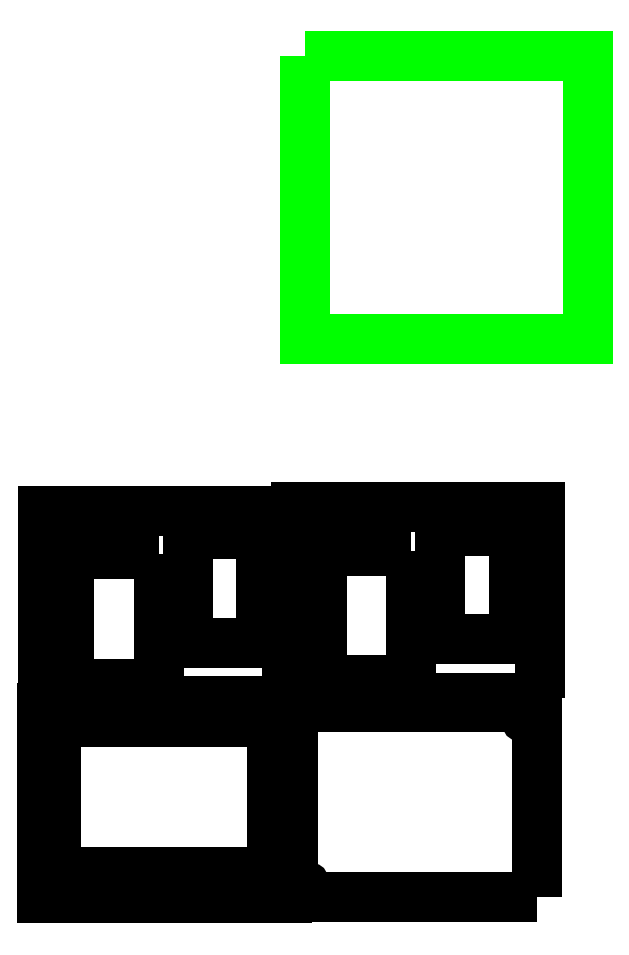
<metadata>
{"format":"dxf","ext":"dxf","renderer":"ezdxf+matplotlib","layout":"modelspace","background":"white","min_lineweight":24,"dpi":150}
</metadata>
<code>
0
SECTION
2
ENTITIES
0
LWPOLYLINE
8
Layer_1
90
7
70
1
10
105.3
20
291.2
30
0
10
202.3
20
291.2
30
0
10
202.3
20
194.2
30
0
10
105.3
20
194.2
30
0
10
105.3
20
291.2
30
0
10
105.3
20
291.2
30
0
10
105.3
20
291.2
30
0
0
SPLINE
8
Layer_1
70
8
71
3
72
8
73
4
74
0
40
0
40
0
40
0
40
0
40
1
40
1
40
1
40
1
10
105.7
20
5.686
30
0
10
105.7
20
6.222
30
0
10
105.4
20
6.717
30
0
10
105
20
6.985
30
0
0
SPLINE
8
Layer_1
70
8
71
3
72
8
73
4
74
0
40
0
40
0
40
0
40
0
40
1
40
1
40
1
40
1
10
105
20
6.985
30
0
10
104.5
20
7.254
30
0
10
103.9
20
7.254
30
0
10
103.5
20
6.985
30
0
0
SPLINE
8
Layer_1
70
8
71
3
72
8
73
4
74
0
40
0
40
0
40
0
40
0
40
1
40
1
40
1
40
1
10
103.5
20
6.985
30
0
10
103
20
6.717
30
0
10
102.7
20
6.222
30
0
10
102.7
20
5.686
30
0
0
SPLINE
8
Layer_1
70
8
71
3
72
8
73
4
74
0
40
0
40
0
40
0
40
0
40
1
40
1
40
1
40
1
10
102.7
20
5.686
30
0
10
102.7
20
5.15
30
0
10
103
20
4.654
30
0
10
103.5
20
4.386
30
0
0
SPLINE
8
Layer_1
70
8
71
3
72
8
73
4
74
0
40
0
40
0
40
0
40
0
40
1
40
1
40
1
40
1
10
103.5
20
4.386
30
0
10
103.9
20
4.118
30
0
10
104.5
20
4.118
30
0
10
105
20
4.386
30
0
0
SPLINE
8
Layer_1
70
8
71
3
72
8
73
4
74
0
40
0
40
0
40
0
40
0
40
1
40
1
40
1
40
1
10
105
20
4.386
30
0
10
105.4
20
4.654
30
0
10
105.7
20
5.15
30
0
10
105.7
20
5.686
30
0
0
LWPOLYLINE
8
Layer_1
90
6
70
1
10
185
20
2.686
30
0
10
101.2
20
2.686
30
0
10
101.2
20
68.02
30
0
10
185
20
68.02
30
0
10
185
20
2.686
30
0
10
185
20
2.686
30
0
0
SPLINE
8
Layer_1
70
8
71
3
72
8
73
4
74
0
40
0
40
0
40
0
40
0
40
1
40
1
40
1
40
1
10
183.5
20
65.02
30
0
10
183.5
20
65.55
30
0
10
183.2
20
66.05
30
0
10
182.8
20
66.32
30
0
0
SPLINE
8
Layer_1
70
8
71
3
72
8
73
4
74
0
40
0
40
0
40
0
40
0
40
1
40
1
40
1
40
1
10
182.8
20
66.32
30
0
10
182.3
20
66.58
30
0
10
181.7
20
66.58
30
0
10
181.3
20
66.32
30
0
0
SPLINE
8
Layer_1
70
8
71
3
72
8
73
4
74
0
40
0
40
0
40
0
40
0
40
1
40
1
40
1
40
1
10
181.3
20
66.32
30
0
10
180.8
20
66.05
30
0
10
180.5
20
65.55
30
0
10
180.5
20
65.02
30
0
0
SPLINE
8
Layer_1
70
8
71
3
72
8
73
4
74
0
40
0
40
0
40
0
40
0
40
1
40
1
40
1
40
1
10
180.5
20
65.02
30
0
10
180.5
20
64.48
30
0
10
180.8
20
63.98
30
0
10
181.3
20
63.72
30
0
0
SPLINE
8
Layer_1
70
8
71
3
72
8
73
4
74
0
40
0
40
0
40
0
40
0
40
1
40
1
40
1
40
1
10
181.3
20
63.72
30
0
10
181.7
20
63.45
30
0
10
182.3
20
63.45
30
0
10
182.8
20
63.72
30
0
0
SPLINE
8
Layer_1
70
8
71
3
72
8
73
4
74
0
40
0
40
0
40
0
40
0
40
1
40
1
40
1
40
1
10
182.8
20
63.72
30
0
10
183.2
20
63.98
30
0
10
183.5
20
64.48
30
0
10
183.5
20
65.02
30
0
0
LWPOLYLINE
8
Layer_1
90
2
70
1
10
105.7
20
5.686
30
0
10
105.7
20
5.686
30
0
0
LWPOLYLINE
8
Layer_1
90
2
70
1
10
183.5
20
65.02
30
0
10
183.5
20
65.02
30
0
0
SPLINE
8
Layer_1
70
8
71
3
72
8
73
4
74
0
40
0
40
0
40
0
40
0
40
1
40
1
40
1
40
1
10
19.61
20
5.401
30
0
10
19.61
20
5.937
30
0
10
19.32
20
6.432
30
0
10
18.86
20
6.701
30
0
0
SPLINE
8
Layer_1
70
8
71
3
72
8
73
4
74
0
40
0
40
0
40
0
40
0
40
1
40
1
40
1
40
1
10
18.86
20
6.701
30
0
10
18.39
20
6.969
30
0
10
17.82
20
6.969
30
0
10
17.36
20
6.701
30
0
0
SPLINE
8
Layer_1
70
8
71
3
72
8
73
4
74
0
40
0
40
0
40
0
40
0
40
1
40
1
40
1
40
1
10
17.36
20
6.701
30
0
10
16.89
20
6.432
30
0
10
16.61
20
5.937
30
0
10
16.61
20
5.401
30
0
0
SPLINE
8
Layer_1
70
8
71
3
72
8
73
4
74
0
40
0
40
0
40
0
40
0
40
1
40
1
40
1
40
1
10
16.61
20
5.401
30
0
10
16.61
20
4.865
30
0
10
16.89
20
4.369
30
0
10
17.36
20
4.101
30
0
0
SPLINE
8
Layer_1
70
8
71
3
72
8
73
4
74
0
40
0
40
0
40
0
40
0
40
1
40
1
40
1
40
1
10
17.36
20
4.101
30
0
10
17.82
20
3.833
30
0
10
18.39
20
3.833
30
0
10
18.86
20
4.101
30
0
0
SPLINE
8
Layer_1
70
8
71
3
72
8
73
4
74
0
40
0
40
0
40
0
40
0
40
1
40
1
40
1
40
1
10
18.86
20
4.101
30
0
10
19.32
20
4.369
30
0
10
19.61
20
4.865
30
0
10
19.61
20
5.401
30
0
0
LWPOLYLINE
8
Layer_1
90
10
70
1
10
98.93
20
67.73
30
0
10
98.93
20
2.401
30
0
10
15.11
20
2.401
30
0
10
15.11
20
67.73
30
0
10
98.93
20
67.73
30
0
10
98.93
20
67.73
30
0
10
15.11
20
67.73
30
0
10
15.11
20
2.401
30
0
10
98.93
20
2.401
30
0
10
98.93
20
67.73
30
0
0
SPLINE
8
Layer_1
70
8
71
3
72
8
73
4
74
0
40
0
40
0
40
0
40
0
40
1
40
1
40
1
40
1
10
97.43
20
64.73
30
0
10
97.43
20
65.27
30
0
10
97.14
20
65.76
30
0
10
96.68
20
66.03
30
0
0
SPLINE
8
Layer_1
70
8
71
3
72
8
73
4
74
0
40
0
40
0
40
0
40
0
40
1
40
1
40
1
40
1
10
96.68
20
66.03
30
0
10
96.21
20
66.3
30
0
10
95.64
20
66.3
30
0
10
95.18
20
66.03
30
0
0
SPLINE
8
Layer_1
70
8
71
3
72
8
73
4
74
0
40
0
40
0
40
0
40
0
40
1
40
1
40
1
40
1
10
95.18
20
66.03
30
0
10
94.71
20
65.76
30
0
10
94.43
20
65.27
30
0
10
94.43
20
64.73
30
0
0
SPLINE
8
Layer_1
70
8
71
3
72
8
73
4
74
0
40
0
40
0
40
0
40
0
40
1
40
1
40
1
40
1
10
94.43
20
64.73
30
0
10
94.43
20
64.19
30
0
10
94.71
20
63.7
30
0
10
95.18
20
63.43
30
0
0
SPLINE
8
Layer_1
70
8
71
3
72
8
73
4
74
0
40
0
40
0
40
0
40
0
40
1
40
1
40
1
40
1
10
95.18
20
63.43
30
0
10
95.64
20
63.16
30
0
10
96.21
20
63.16
30
0
10
96.68
20
63.43
30
0
0
SPLINE
8
Layer_1
70
8
71
3
72
8
73
4
74
0
40
0
40
0
40
0
40
0
40
1
40
1
40
1
40
1
10
96.68
20
63.43
30
0
10
97.14
20
63.7
30
0
10
97.43
20
64.19
30
0
10
97.43
20
64.73
30
0
0
LWPOLYLINE
8
Layer_1
90
2
70
1
10
19.61
20
5.401
30
0
10
19.61
20
5.401
30
0
0
SPLINE
8
Layer_1
70
8
71
3
72
8
73
4
74
0
40
0
40
0
40
0
40
0
40
1
40
1
40
1
40
1
10
97.43
20
64.73
30
0
10
97.43
20
65.27
30
0
10
97.14
20
65.76
30
0
10
96.68
20
66.03
30
0
0
SPLINE
8
Layer_1
70
8
71
3
72
8
73
4
74
0
40
0
40
0
40
0
40
0
40
1
40
1
40
1
40
1
10
96.68
20
66.03
30
0
10
96.21
20
66.3
30
0
10
95.64
20
66.3
30
0
10
95.18
20
66.03
30
0
0
SPLINE
8
Layer_1
70
8
71
3
72
8
73
4
74
0
40
0
40
0
40
0
40
0
40
1
40
1
40
1
40
1
10
95.18
20
66.03
30
0
10
94.71
20
65.76
30
0
10
94.43
20
65.27
30
0
10
94.43
20
64.73
30
0
0
SPLINE
8
Layer_1
70
8
71
3
72
8
73
4
74
0
40
0
40
0
40
0
40
0
40
1
40
1
40
1
40
1
10
94.43
20
64.73
30
0
10
94.43
20
64.19
30
0
10
94.71
20
63.7
30
0
10
95.18
20
63.43
30
0
0
SPLINE
8
Layer_1
70
8
71
3
72
8
73
4
74
0
40
0
40
0
40
0
40
0
40
1
40
1
40
1
40
1
10
95.18
20
63.43
30
0
10
95.64
20
63.16
30
0
10
96.21
20
63.16
30
0
10
96.68
20
63.43
30
0
0
SPLINE
8
Layer_1
70
8
71
3
72
8
73
4
74
0
40
0
40
0
40
0
40
0
40
1
40
1
40
1
40
1
10
96.68
20
63.43
30
0
10
97.14
20
63.7
30
0
10
97.43
20
64.19
30
0
10
97.43
20
64.73
30
0
0
SPLINE
8
Layer_1
70
8
71
3
72
8
73
4
74
0
40
0
40
0
40
0
40
0
40
1
40
1
40
1
40
1
10
19.61
20
5.401
30
0
10
19.61
20
5.937
30
0
10
19.32
20
6.432
30
0
10
18.86
20
6.701
30
0
0
SPLINE
8
Layer_1
70
8
71
3
72
8
73
4
74
0
40
0
40
0
40
0
40
0
40
1
40
1
40
1
40
1
10
18.86
20
6.701
30
0
10
18.39
20
6.969
30
0
10
17.82
20
6.969
30
0
10
17.36
20
6.701
30
0
0
SPLINE
8
Layer_1
70
8
71
3
72
8
73
4
74
0
40
0
40
0
40
0
40
0
40
1
40
1
40
1
40
1
10
17.36
20
6.701
30
0
10
16.89
20
6.432
30
0
10
16.61
20
5.937
30
0
10
16.61
20
5.401
30
0
0
SPLINE
8
Layer_1
70
8
71
3
72
8
73
4
74
0
40
0
40
0
40
0
40
0
40
1
40
1
40
1
40
1
10
16.61
20
5.401
30
0
10
16.61
20
4.865
30
0
10
16.89
20
4.369
30
0
10
17.36
20
4.101
30
0
0
SPLINE
8
Layer_1
70
8
71
3
72
8
73
4
74
0
40
0
40
0
40
0
40
0
40
1
40
1
40
1
40
1
10
17.36
20
4.101
30
0
10
17.82
20
3.833
30
0
10
18.39
20
3.833
30
0
10
18.86
20
4.101
30
0
0
SPLINE
8
Layer_1
70
8
71
3
72
8
73
4
74
0
40
0
40
0
40
0
40
0
40
1
40
1
40
1
40
1
10
18.86
20
4.101
30
0
10
19.32
20
4.369
30
0
10
19.61
20
4.865
30
0
10
19.61
20
5.401
30
0
0
LWPOLYLINE
8
Layer_1
90
3
70
1
10
97.43
20
64.73
30
0
10
97.43
20
64.73
30
0
10
97.43
20
64.73
30
0
0
LWPOLYLINE
8
Layer_1
90
2
70
1
10
19.61
20
5.401
30
0
10
19.61
20
5.401
30
0
0
LWPOLYLINE
8
Layer_1
90
2
70
0
10
15.11
20
2.401
30
0
10
98.93
20
2.401
30
0
0
LWPOLYLINE
8
Layer_1
90
6
70
1
10
19.93
20
62.73
30
0
10
93.93
20
62.73
30
0
10
93.93
20
11.4
30
0
10
19.93
20
11.4
30
0
10
19.93
20
62.73
30
0
10
19.93
20
62.73
30
0
0
SPLINE
8
Layer_1
70
8
71
3
72
8
73
4
74
0
40
0
40
0
40
0
40
0
40
1
40
1
40
1
40
1
10
97.71
20
132.3
30
0
10
97.71
20
132.8
30
0
10
97.43
20
133.3
30
0
10
96.96
20
133.6
30
0
0
SPLINE
8
Layer_1
70
8
71
3
72
8
73
4
74
0
40
0
40
0
40
0
40
0
40
1
40
1
40
1
40
1
10
96.96
20
133.6
30
0
10
96.5
20
133.9
30
0
10
95.93
20
133.9
30
0
10
95.46
20
133.6
30
0
0
SPLINE
8
Layer_1
70
8
71
3
72
8
73
4
74
0
40
0
40
0
40
0
40
0
40
1
40
1
40
1
40
1
10
95.46
20
133.6
30
0
10
95
20
133.3
30
0
10
94.71
20
132.8
30
0
10
94.71
20
132.3
30
0
0
SPLINE
8
Layer_1
70
8
71
3
72
8
73
4
74
0
40
0
40
0
40
0
40
0
40
1
40
1
40
1
40
1
10
94.71
20
132.3
30
0
10
94.71
20
131.8
30
0
10
95
20
131.3
30
0
10
95.46
20
131
30
0
0
SPLINE
8
Layer_1
70
8
71
3
72
8
73
4
74
0
40
0
40
0
40
0
40
0
40
1
40
1
40
1
40
1
10
95.46
20
131
30
0
10
95.93
20
130.7
30
0
10
96.5
20
130.7
30
0
10
96.96
20
131
30
0
0
SPLINE
8
Layer_1
70
8
71
3
72
8
73
4
74
0
40
0
40
0
40
0
40
0
40
1
40
1
40
1
40
1
10
96.96
20
131
30
0
10
97.43
20
131.3
30
0
10
97.71
20
131.8
30
0
10
97.71
20
132.3
30
0
0
LWPOLYLINE
8
Layer_1
90
6
70
1
10
99.21
20
69.97
30
0
10
15.39
20
69.97
30
0
10
15.39
20
135.3
30
0
10
99.21
20
135.3
30
0
10
99.21
20
69.97
30
0
10
99.21
20
69.97
30
0
0
SPLINE
8
Layer_1
70
8
71
3
72
8
73
4
74
0
40
0
40
0
40
0
40
0
40
1
40
1
40
1
40
1
10
97.71
20
132.3
30
0
10
97.71
20
132.8
30
0
10
97.43
20
133.3
30
0
10
96.96
20
133.6
30
0
0
SPLINE
8
Layer_1
70
8
71
3
72
8
73
4
74
0
40
0
40
0
40
0
40
0
40
1
40
1
40
1
40
1
10
96.96
20
133.6
30
0
10
96.5
20
133.9
30
0
10
95.93
20
133.9
30
0
10
95.46
20
133.6
30
0
0
SPLINE
8
Layer_1
70
8
71
3
72
8
73
4
74
0
40
0
40
0
40
0
40
0
40
1
40
1
40
1
40
1
10
95.46
20
133.6
30
0
10
95
20
133.3
30
0
10
94.71
20
132.8
30
0
10
94.71
20
132.3
30
0
0
SPLINE
8
Layer_1
70
8
71
3
72
8
73
4
74
0
40
0
40
0
40
0
40
0
40
1
40
1
40
1
40
1
10
94.71
20
132.3
30
0
10
94.71
20
131.8
30
0
10
95
20
131.3
30
0
10
95.46
20
131
30
0
0
SPLINE
8
Layer_1
70
8
71
3
72
8
73
4
74
0
40
0
40
0
40
0
40
0
40
1
40
1
40
1
40
1
10
95.46
20
131
30
0
10
95.93
20
130.7
30
0
10
96.5
20
130.7
30
0
10
96.96
20
131
30
0
0
SPLINE
8
Layer_1
70
8
71
3
72
8
73
4
74
0
40
0
40
0
40
0
40
0
40
1
40
1
40
1
40
1
10
96.96
20
131
30
0
10
97.43
20
131.3
30
0
10
97.71
20
131.8
30
0
10
97.71
20
132.3
30
0
0
SPLINE
8
Layer_1
70
8
71
3
72
8
73
4
74
0
40
0
40
0
40
0
40
0
40
1
40
1
40
1
40
1
10
19.89
20
72.97
30
0
10
19.89
20
73.5
30
0
10
19.61
20
74
30
0
10
19.14
20
74.27
30
0
0
SPLINE
8
Layer_1
70
8
71
3
72
8
73
4
74
0
40
0
40
0
40
0
40
0
40
1
40
1
40
1
40
1
10
19.14
20
74.27
30
0
10
18.68
20
74.53
30
0
10
18.11
20
74.53
30
0
10
17.64
20
74.27
30
0
0
SPLINE
8
Layer_1
70
8
71
3
72
8
73
4
74
0
40
0
40
0
40
0
40
0
40
1
40
1
40
1
40
1
10
17.64
20
74.27
30
0
10
17.18
20
74
30
0
10
16.89
20
73.5
30
0
10
16.89
20
72.97
30
0
0
SPLINE
8
Layer_1
70
8
71
3
72
8
73
4
74
0
40
0
40
0
40
0
40
0
40
1
40
1
40
1
40
1
10
16.89
20
72.97
30
0
10
16.89
20
72.43
30
0
10
17.18
20
71.93
30
0
10
17.64
20
71.67
30
0
0
SPLINE
8
Layer_1
70
8
71
3
72
8
73
4
74
0
40
0
40
0
40
0
40
0
40
1
40
1
40
1
40
1
10
17.64
20
71.67
30
0
10
18.11
20
71.4
30
0
10
18.68
20
71.4
30
0
10
19.14
20
71.67
30
0
0
SPLINE
8
Layer_1
70
8
71
3
72
8
73
4
74
0
40
0
40
0
40
0
40
0
40
1
40
1
40
1
40
1
10
19.14
20
71.67
30
0
10
19.61
20
71.93
30
0
10
19.89
20
72.43
30
0
10
19.89
20
72.97
30
0
0
LWPOLYLINE
8
Layer_1
90
3
70
1
10
97.71
20
132.3
30
0
10
97.71
20
132.3
30
0
10
97.71
20
132.3
30
0
0
SPLINE
8
Layer_1
70
8
71
3
72
8
73
4
74
0
40
0
40
0
40
0
40
0
40
1
40
1
40
1
40
1
10
19.89
20
72.97
30
0
10
19.89
20
73.5
30
0
10
19.61
20
74
30
0
10
19.14
20
74.27
30
0
0
SPLINE
8
Layer_1
70
8
71
3
72
8
73
4
74
0
40
0
40
0
40
0
40
0
40
1
40
1
40
1
40
1
10
19.14
20
74.27
30
0
10
18.68
20
74.53
30
0
10
18.11
20
74.53
30
0
10
17.64
20
74.27
30
0
0
SPLINE
8
Layer_1
70
8
71
3
72
8
73
4
74
0
40
0
40
0
40
0
40
0
40
1
40
1
40
1
40
1
10
17.64
20
74.27
30
0
10
17.18
20
74
30
0
10
16.89
20
73.5
30
0
10
16.89
20
72.97
30
0
0
SPLINE
8
Layer_1
70
8
71
3
72
8
73
4
74
0
40
0
40
0
40
0
40
0
40
1
40
1
40
1
40
1
10
16.89
20
72.97
30
0
10
16.89
20
72.43
30
0
10
17.18
20
71.93
30
0
10
17.64
20
71.67
30
0
0
SPLINE
8
Layer_1
70
8
71
3
72
8
73
4
74
0
40
0
40
0
40
0
40
0
40
1
40
1
40
1
40
1
10
17.64
20
71.67
30
0
10
18.11
20
71.4
30
0
10
18.68
20
71.4
30
0
10
19.14
20
71.67
30
0
0
SPLINE
8
Layer_1
70
8
71
3
72
8
73
4
74
0
40
0
40
0
40
0
40
0
40
1
40
1
40
1
40
1
10
19.14
20
71.67
30
0
10
19.61
20
71.93
30
0
10
19.89
20
72.43
30
0
10
19.89
20
72.97
30
0
0
LWPOLYLINE
8
Layer_1
90
3
70
1
10
19.89
20
72.97
30
0
10
19.89
20
72.97
30
0
10
19.89
20
72.97
30
0
0
LWPOLYLINE
8
Layer_1
90
6
70
1
10
55.01
20
120.3
30
0
10
24.39
20
120.3
30
0
10
24.39
20
75.97
30
0
10
55.01
20
75.97
30
0
10
55.01
20
120.3
30
0
10
55.01
20
120.3
30
0
0
LWPOLYLINE
8
Layer_1
90
6
70
1
10
90.21
20
127.3
30
0
10
64.96
20
127.3
30
0
10
64.96
20
89.97
30
0
10
90.21
20
89.97
30
0
10
90.21
20
127.3
30
0
10
90.21
20
127.3
30
0
0
SPLINE
8
Layer_1
70
8
71
3
72
8
73
4
74
0
40
0
40
0
40
0
40
0
40
1
40
1
40
1
40
1
10
184.4
20
133.4
30
0
10
184.4
20
134
30
0
10
184.1
20
134.5
30
0
10
183.6
20
134.7
30
0
0
SPLINE
8
Layer_1
70
8
71
3
72
8
73
4
74
0
40
0
40
0
40
0
40
0
40
1
40
1
40
1
40
1
10
183.6
20
134.7
30
0
10
183.2
20
135
30
0
10
182.6
20
135
30
0
10
182.1
20
134.7
30
0
0
SPLINE
8
Layer_1
70
8
71
3
72
8
73
4
74
0
40
0
40
0
40
0
40
0
40
1
40
1
40
1
40
1
10
182.1
20
134.7
30
0
10
181.7
20
134.5
30
0
10
181.4
20
134
30
0
10
181.4
20
133.4
30
0
0
SPLINE
8
Layer_1
70
8
71
3
72
8
73
4
74
0
40
0
40
0
40
0
40
0
40
1
40
1
40
1
40
1
10
181.4
20
133.4
30
0
10
181.4
20
132.9
30
0
10
181.7
20
132.4
30
0
10
182.1
20
132.1
30
0
0
SPLINE
8
Layer_1
70
8
71
3
72
8
73
4
74
0
40
0
40
0
40
0
40
0
40
1
40
1
40
1
40
1
10
182.1
20
132.1
30
0
10
182.6
20
131.9
30
0
10
183.2
20
131.9
30
0
10
183.6
20
132.1
30
0
0
SPLINE
8
Layer_1
70
8
71
3
72
8
73
4
74
0
40
0
40
0
40
0
40
0
40
1
40
1
40
1
40
1
10
183.6
20
132.1
30
0
10
184.1
20
132.4
30
0
10
184.4
20
132.9
30
0
10
184.4
20
133.4
30
0
0
LWPOLYLINE
8
Layer_1
90
6
70
1
10
185.9
20
71.11
30
0
10
102.1
20
71.11
30
0
10
102.1
20
136.4
30
0
10
185.9
20
136.4
30
0
10
185.9
20
71.11
30
0
10
185.9
20
71.11
30
0
0
SPLINE
8
Layer_1
70
8
71
3
72
8
73
4
74
0
40
0
40
0
40
0
40
0
40
1
40
1
40
1
40
1
10
184.4
20
133.4
30
0
10
184.4
20
134
30
0
10
184.1
20
134.5
30
0
10
183.6
20
134.7
30
0
0
SPLINE
8
Layer_1
70
8
71
3
72
8
73
4
74
0
40
0
40
0
40
0
40
0
40
1
40
1
40
1
40
1
10
183.6
20
134.7
30
0
10
183.2
20
135
30
0
10
182.6
20
135
30
0
10
182.1
20
134.7
30
0
0
SPLINE
8
Layer_1
70
8
71
3
72
8
73
4
74
0
40
0
40
0
40
0
40
0
40
1
40
1
40
1
40
1
10
182.1
20
134.7
30
0
10
181.7
20
134.5
30
0
10
181.4
20
134
30
0
10
181.4
20
133.4
30
0
0
SPLINE
8
Layer_1
70
8
71
3
72
8
73
4
74
0
40
0
40
0
40
0
40
0
40
1
40
1
40
1
40
1
10
181.4
20
133.4
30
0
10
181.4
20
132.9
30
0
10
181.7
20
132.4
30
0
10
182.1
20
132.1
30
0
0
SPLINE
8
Layer_1
70
8
71
3
72
8
73
4
74
0
40
0
40
0
40
0
40
0
40
1
40
1
40
1
40
1
10
182.1
20
132.1
30
0
10
182.6
20
131.9
30
0
10
183.2
20
131.9
30
0
10
183.6
20
132.1
30
0
0
SPLINE
8
Layer_1
70
8
71
3
72
8
73
4
74
0
40
0
40
0
40
0
40
0
40
1
40
1
40
1
40
1
10
183.6
20
132.1
30
0
10
184.1
20
132.4
30
0
10
184.4
20
132.9
30
0
10
184.4
20
133.4
30
0
0
SPLINE
8
Layer_1
70
8
71
3
72
8
73
4
74
0
40
0
40
0
40
0
40
0
40
1
40
1
40
1
40
1
10
106.6
20
74.11
30
0
10
106.6
20
74.64
30
0
10
106.3
20
75.14
30
0
10
105.8
20
75.41
30
0
0
SPLINE
8
Layer_1
70
8
71
3
72
8
73
4
74
0
40
0
40
0
40
0
40
0
40
1
40
1
40
1
40
1
10
105.8
20
75.41
30
0
10
105.3
20
75.67
30
0
10
104.8
20
75.67
30
0
10
104.3
20
75.41
30
0
0
SPLINE
8
Layer_1
70
8
71
3
72
8
73
4
74
0
40
0
40
0
40
0
40
0
40
1
40
1
40
1
40
1
10
104.3
20
75.41
30
0
10
103.8
20
75.14
30
0
10
103.6
20
74.64
30
0
10
103.6
20
74.11
30
0
0
SPLINE
8
Layer_1
70
8
71
3
72
8
73
4
74
0
40
0
40
0
40
0
40
0
40
1
40
1
40
1
40
1
10
103.6
20
74.11
30
0
10
103.6
20
73.57
30
0
10
103.8
20
73.08
30
0
10
104.3
20
72.81
30
0
0
SPLINE
8
Layer_1
70
8
71
3
72
8
73
4
74
0
40
0
40
0
40
0
40
0
40
1
40
1
40
1
40
1
10
104.3
20
72.81
30
0
10
104.8
20
72.54
30
0
10
105.3
20
72.54
30
0
10
105.8
20
72.81
30
0
0
SPLINE
8
Layer_1
70
8
71
3
72
8
73
4
74
0
40
0
40
0
40
0
40
0
40
1
40
1
40
1
40
1
10
105.8
20
72.81
30
0
10
106.3
20
73.08
30
0
10
106.6
20
73.57
30
0
10
106.6
20
74.11
30
0
0
LWPOLYLINE
8
Layer_1
90
3
70
1
10
184.4
20
133.4
30
0
10
184.4
20
133.4
30
0
10
184.4
20
133.4
30
0
0
SPLINE
8
Layer_1
70
8
71
3
72
8
73
4
74
0
40
0
40
0
40
0
40
0
40
1
40
1
40
1
40
1
10
106.6
20
74.11
30
0
10
106.6
20
74.64
30
0
10
106.3
20
75.14
30
0
10
105.8
20
75.41
30
0
0
SPLINE
8
Layer_1
70
8
71
3
72
8
73
4
74
0
40
0
40
0
40
0
40
0
40
1
40
1
40
1
40
1
10
105.8
20
75.41
30
0
10
105.3
20
75.67
30
0
10
104.8
20
75.67
30
0
10
104.3
20
75.41
30
0
0
SPLINE
8
Layer_1
70
8
71
3
72
8
73
4
74
0
40
0
40
0
40
0
40
0
40
1
40
1
40
1
40
1
10
104.3
20
75.41
30
0
10
103.8
20
75.14
30
0
10
103.6
20
74.64
30
0
10
103.6
20
74.11
30
0
0
SPLINE
8
Layer_1
70
8
71
3
72
8
73
4
74
0
40
0
40
0
40
0
40
0
40
1
40
1
40
1
40
1
10
103.6
20
74.11
30
0
10
103.6
20
73.57
30
0
10
103.8
20
73.08
30
0
10
104.3
20
72.81
30
0
0
SPLINE
8
Layer_1
70
8
71
3
72
8
73
4
74
0
40
0
40
0
40
0
40
0
40
1
40
1
40
1
40
1
10
104.3
20
72.81
30
0
10
104.8
20
72.54
30
0
10
105.3
20
72.54
30
0
10
105.8
20
72.81
30
0
0
SPLINE
8
Layer_1
70
8
71
3
72
8
73
4
74
0
40
0
40
0
40
0
40
0
40
1
40
1
40
1
40
1
10
105.8
20
72.81
30
0
10
106.3
20
73.08
30
0
10
106.6
20
73.57
30
0
10
106.6
20
74.11
30
0
0
LWPOLYLINE
8
Layer_1
90
3
70
1
10
106.6
20
74.11
30
0
10
106.6
20
74.11
30
0
10
106.6
20
74.11
30
0
0
LWPOLYLINE
8
Layer_1
90
6
70
1
10
141.7
20
121.4
30
0
10
111.1
20
121.4
30
0
10
111.1
20
77.11
30
0
10
141.7
20
77.11
30
0
10
141.7
20
121.4
30
0
10
141.7
20
121.4
30
0
0
LWPOLYLINE
8
Layer_1
90
6
70
1
10
176.9
20
128.4
30
0
10
151.6
20
128.4
30
0
10
151.6
20
91.11
30
0
10
176.9
20
91.11
30
0
10
176.9
20
128.4
30
0
10
176.9
20
128.4
30
0
0
ENDSEC
0
EOF

</code>
